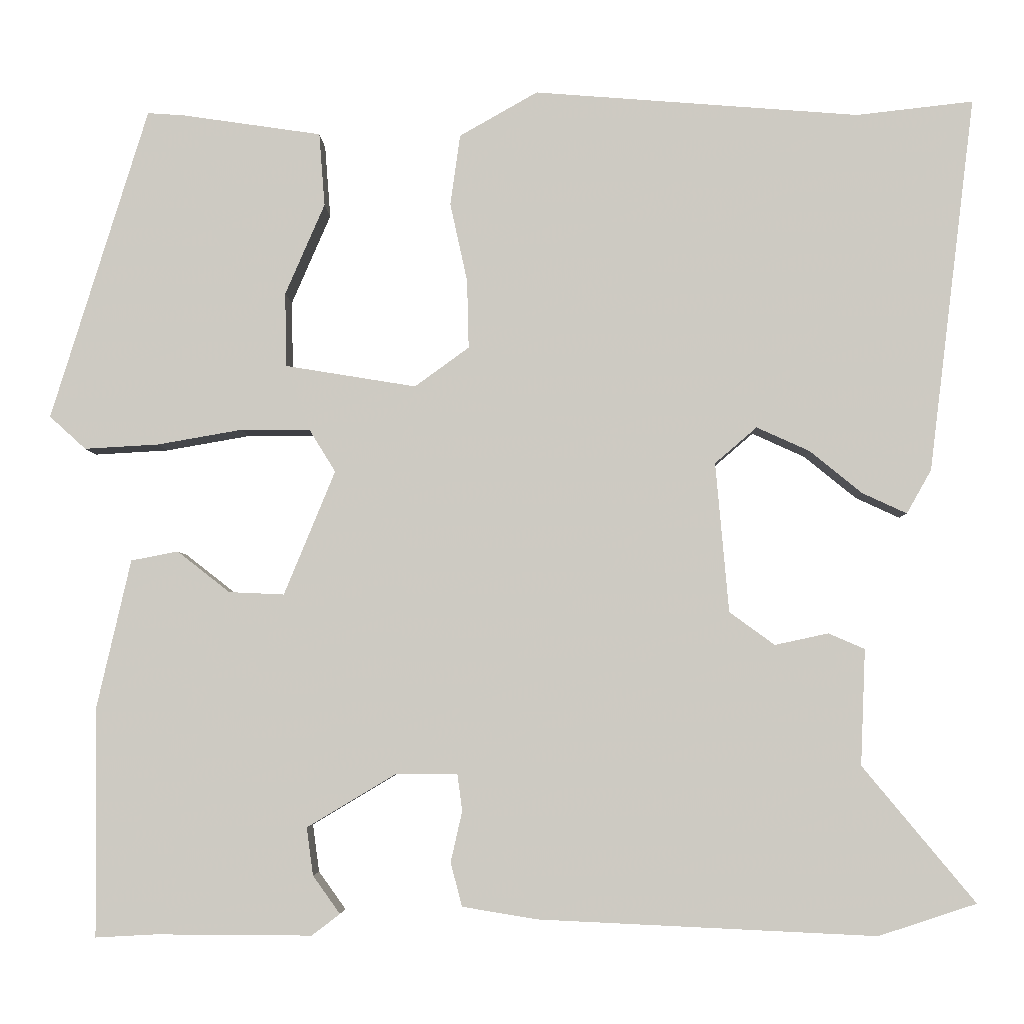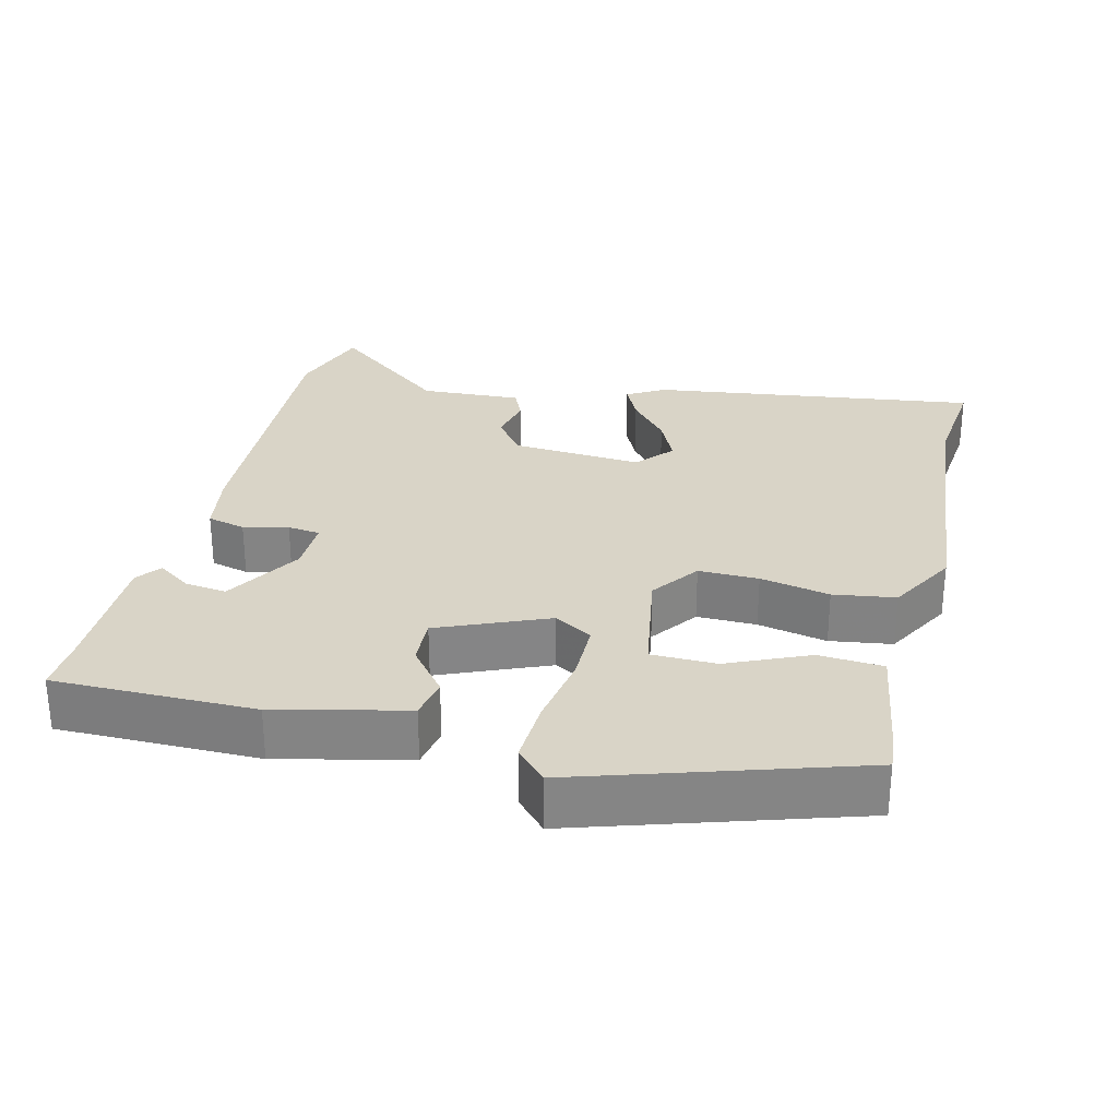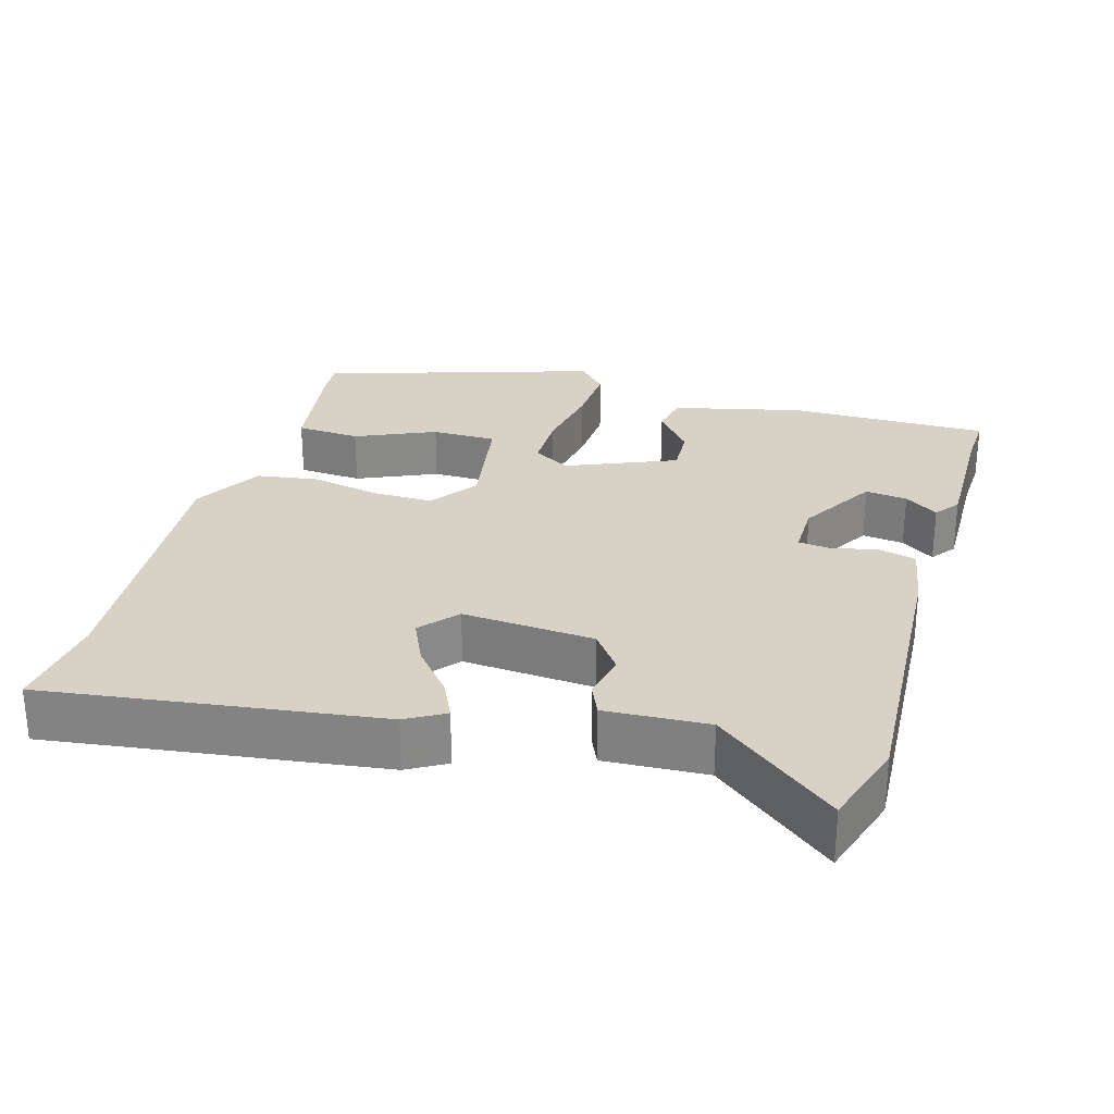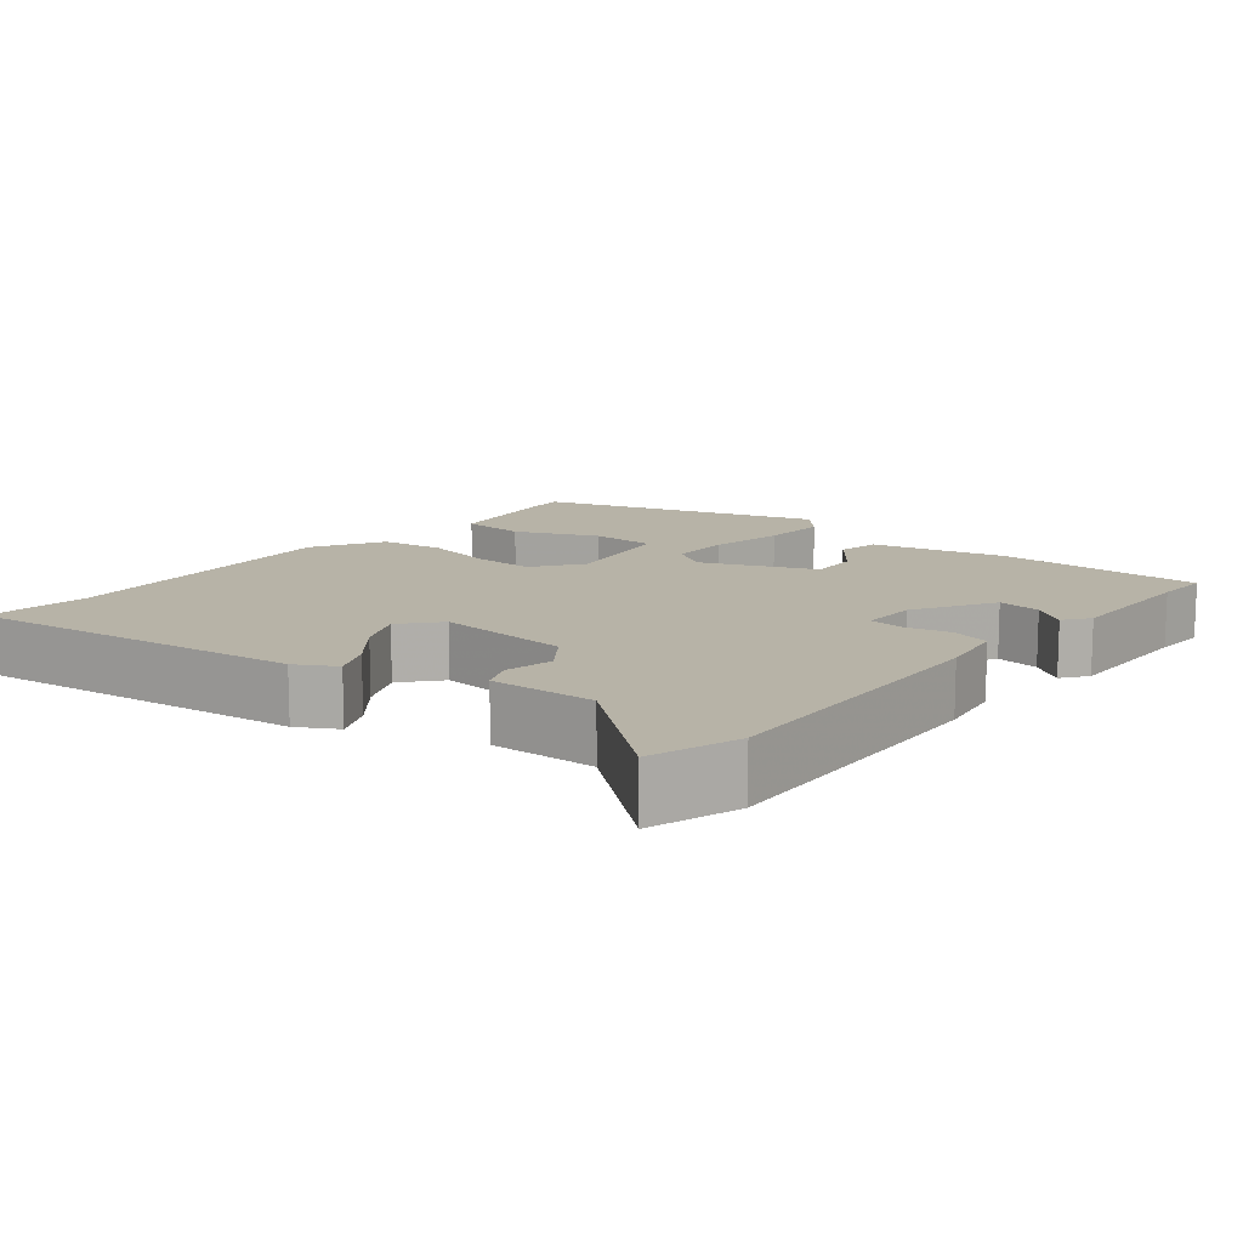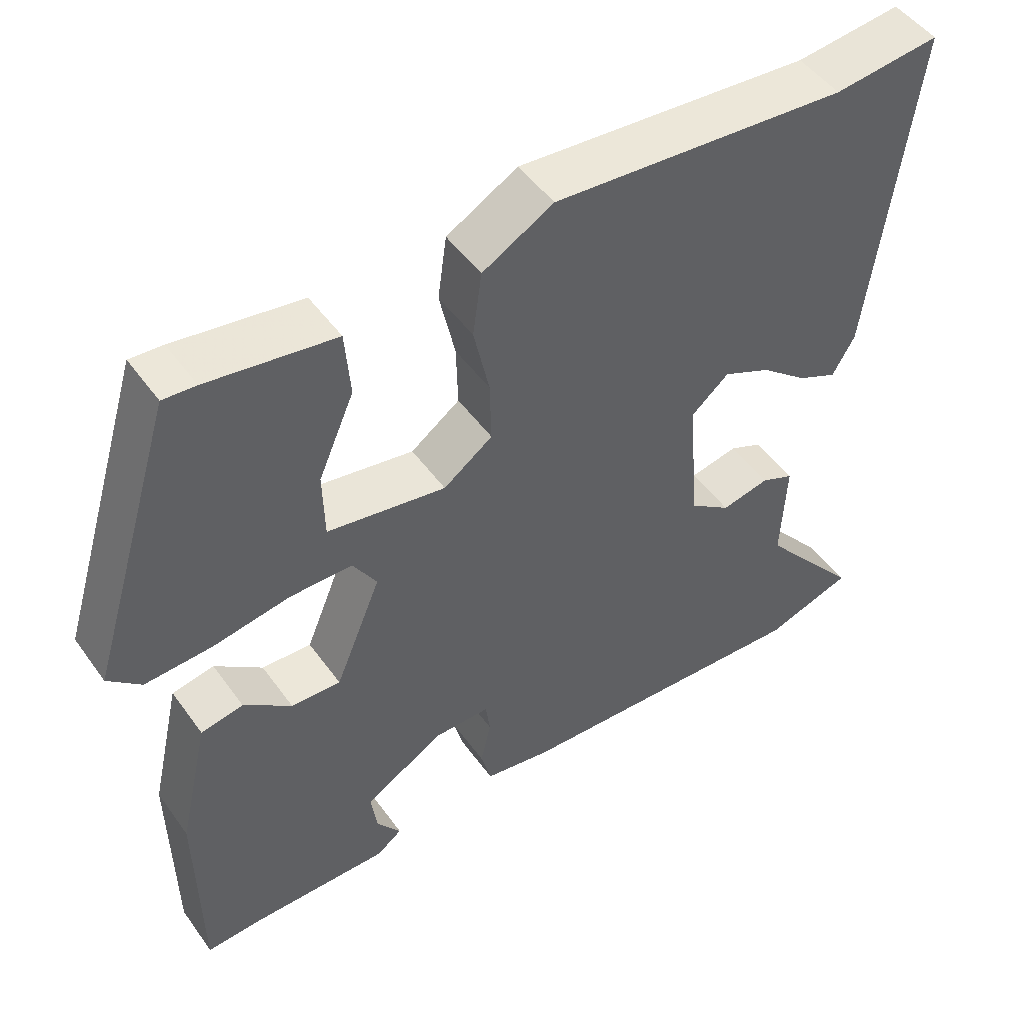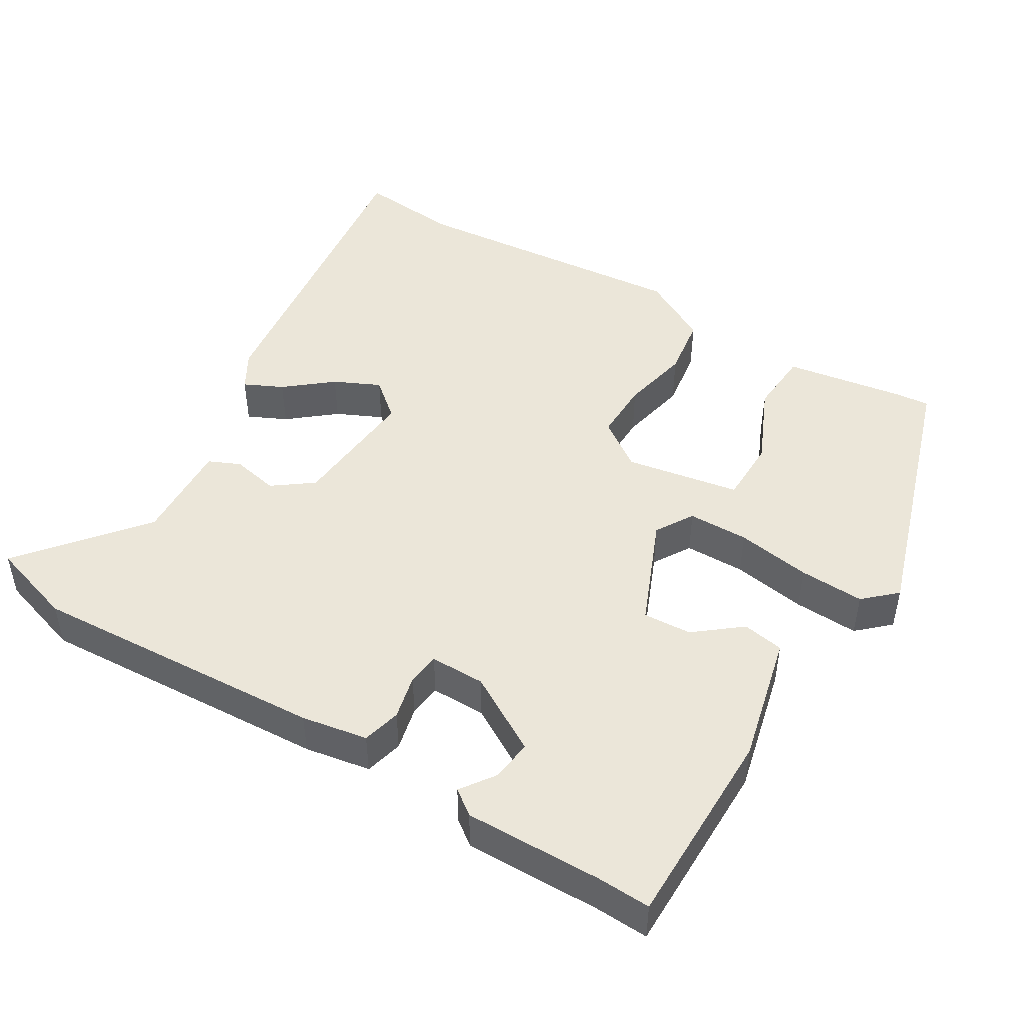
<metadata>
{"format":"obj","ext":"obj","renderer":"f3d","projection":"perspective","resolution":1024,"background":"white","views":[{"elev":-4.5,"azim":1.5,"up":"+Z"},{"elev":28.5,"azim":-76.7,"up":"+Y"},{"elev":27.4,"azim":105.7,"up":"+Y"},{"elev":12.6,"azim":129.1,"up":"+Y"},{"elev":49.0,"azim":-34.2,"up":"+Z"},{"elev":46.8,"azim":-149.4,"up":"+Y"}]}
</metadata>
<code>
v 0.462 0.07 0.496
v 0.604 0.07 0.512
v 0.547 0.07 0.055
v 0.517 0.07 0.002
v 0.463 0.07 0.027
v 0.399 0.07 0.079
v 0.335 0.07 0.108
v 0.284 0.07 0.064
v 0.3 0.07 -0.118
v 0.355 0.07 -0.158
v 0.42 0.07 -0.144
v 0.464 0.07 -0.163
v 0.458 0.07 -0.304
v 0.595 0.07 -0.469
v 0.476 0.07 -0.508
v 0.066 0.07 -0.489
v -0.025 0.07 -0.474
v -0.039 0.07 -0.421
v -0.025 0.07 -0.359
v -0.031 0.07 -0.314
v -0.107 0.07 -0.315
v -0.214 0.07 -0.379
v -0.206 0.07 -0.437
v -0.173 0.07 -0.483
v -0.207 0.07 -0.509
v -0.397 0.07 -0.508
v -0.47 0.07 -0.512
v -0.473 0.07 -0.234
v -0.432 0.07 -0.054
v -0.375 0.07 -0.043
v -0.311 0.07 -0.093
v -0.244 0.07 -0.096
v -0.182 0.07 0.055
v -0.214 0.07 0.107
v -0.298 0.07 0.107
v -0.401 0.07 0.089
v -0.491 0.07 0.084
v -0.535 0.07 0.124
v -0.418 0.07 0.504
v -0.374 0.07 0.501
v -0.204 0.07 0.476
v -0.197 0.07 0.387
v -0.245 0.07 0.276
v -0.243 0.07 0.186
v -0.084 0.07 0.16
v -0.018 0.07 0.208
v -0.02 0.07 0.291
v -0.041 0.07 0.387
v -0.029 0.07 0.473
v 0.066 0.07 0.527
v 0.462 0 0.496
v 0.604 0 0.512
v 0.547 0 0.055
v 0.517 0 0.002
v 0.463 0 0.027
v 0.399 0 0.079
v 0.335 0 0.108
v 0.284 0 0.064
v 0.3 0 -0.118
v 0.355 0 -0.158
v 0.42 0 -0.144
v 0.464 0 -0.163
v 0.458 0 -0.304
v 0.595 0 -0.469
v 0.476 0 -0.508
v 0.066 0 -0.489
v -0.025 0 -0.474
v -0.039 0 -0.421
v -0.025 0 -0.359
v -0.031 0 -0.314
v -0.107 0 -0.315
v -0.214 0 -0.379
v -0.206 0 -0.437
v -0.173 0 -0.483
v -0.207 0 -0.509
v -0.397 0 -0.508
v -0.47 0 -0.512
v -0.473 0 -0.234
v -0.432 0 -0.054
v -0.375 0 -0.043
v -0.311 0 -0.093
v -0.244 0 -0.096
v -0.182 0 0.055
v -0.214 0 0.107
v -0.298 0 0.107
v -0.401 0 0.089
v -0.491 0 0.084
v -0.535 0 0.124
v -0.418 0 0.504
v -0.374 0 0.501
v -0.204 0 0.476
v -0.197 0 0.387
v -0.245 0 0.276
v -0.243 0 0.186
v -0.084 0 0.16
v -0.018 0 0.208
v -0.02 0 0.291
v -0.041 0 0.387
v -0.029 0 0.473
v 0.066 0 0.527
f 47 48 49 50
f 46 47 50 1
f 45 46 1 2
f 40 41 42 43
f 40 43 44
f 39 40 44
f 38 39 44
f 35 36 37 38
f 34 35 38 44
f 33 34 44 45
f 28 29 30 31
f 26 27 28 31
f 26 31 32
f 23 24 25 26
f 22 23 26
f 22 26 32 33
f 16 17 18 19
f 16 19 20
f 13 14 15 16
f 13 16 20
f 10 11 12 13
f 9 10 13 20
f 8 9 20 21
f 3 4 5 6
f 3 6 7
f 2 3 7
f 45 2 7 8
f 22 33 45
f 8 21 22 45
f 100 99 98 97
f 51 100 97 96
f 52 51 96 95
f 93 92 91 90
f 94 93 90
f 94 90 89
f 94 89 88
f 88 87 86 85
f 94 88 85 84
f 95 94 84 83
f 81 80 79 78
f 81 78 77 76
f 82 81 76
f 76 75 74 73
f 76 73 72
f 83 82 76 72
f 69 68 67 66
f 70 69 66
f 66 65 64 63
f 70 66 63
f 63 62 61 60
f 70 63 60 59
f 71 70 59 58
f 56 55 54 53
f 57 56 53
f 57 53 52
f 58 57 52 95
f 95 83 72
f 95 72 71 58
f 1 51 52 2
f 2 52 53 3
f 3 53 54 4
f 4 54 55 5
f 5 55 56 6
f 6 56 57 7
f 7 57 58 8
f 8 58 59 9
f 9 59 60 10
f 10 60 61 11
f 11 61 62 12
f 12 62 63 13
f 13 63 64 14
f 14 64 65 15
f 15 65 66 16
f 16 66 67 17
f 17 67 68 18
f 18 68 69 19
f 19 69 70 20
f 20 70 71 21
f 21 71 72 22
f 22 72 73 23
f 23 73 74 24
f 24 74 75 25
f 25 75 76 26
f 26 76 77 27
f 27 77 78 28
f 28 78 79 29
f 29 79 80 30
f 30 80 81 31
f 31 81 82 32
f 32 82 83 33
f 33 83 84 34
f 34 84 85 35
f 35 85 86 36
f 36 86 87 37
f 37 87 88 38
f 38 88 89 39
f 39 89 90 40
f 40 90 91 41
f 41 91 92 42
f 42 92 93 43
f 43 93 94 44
f 44 94 95 45
f 45 95 96 46
f 46 96 97 47
f 47 97 98 48
f 48 98 99 49
f 49 99 100 50
f 50 100 51 1

</code>
